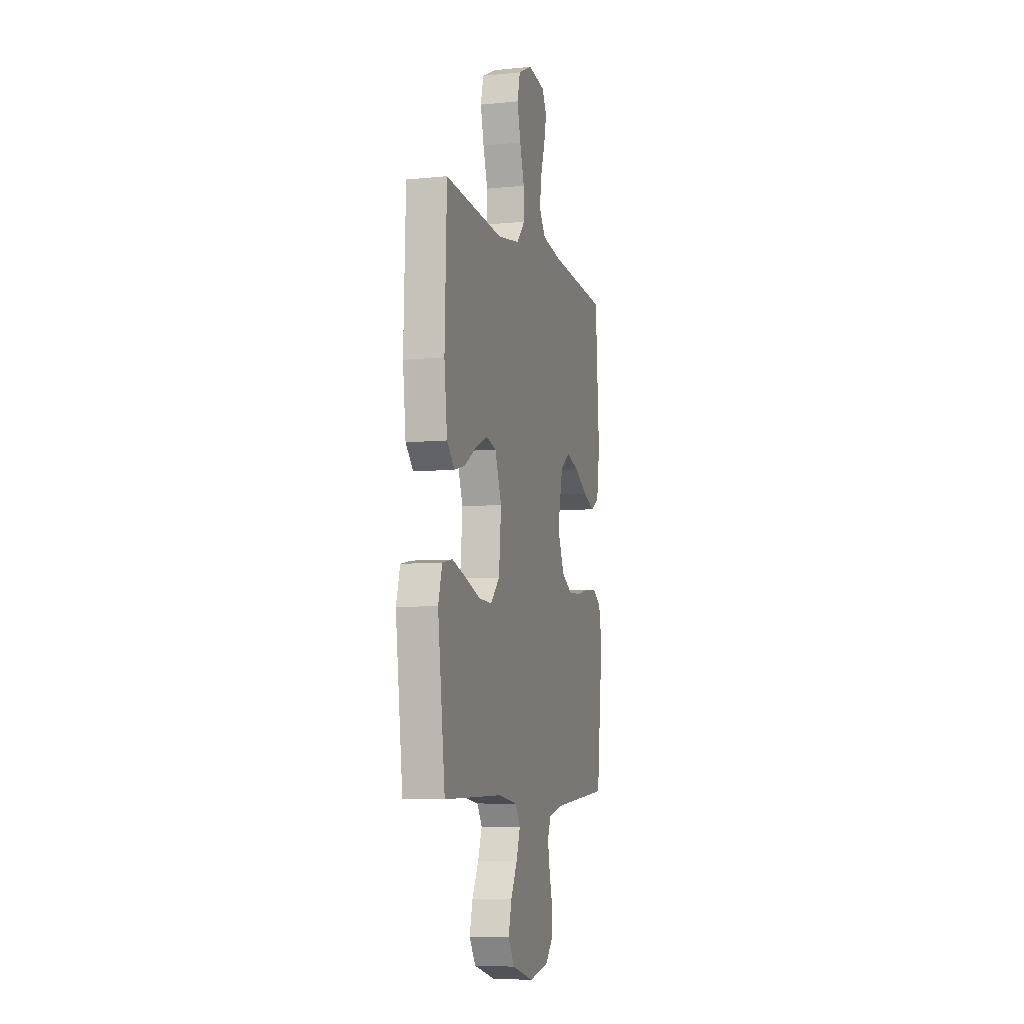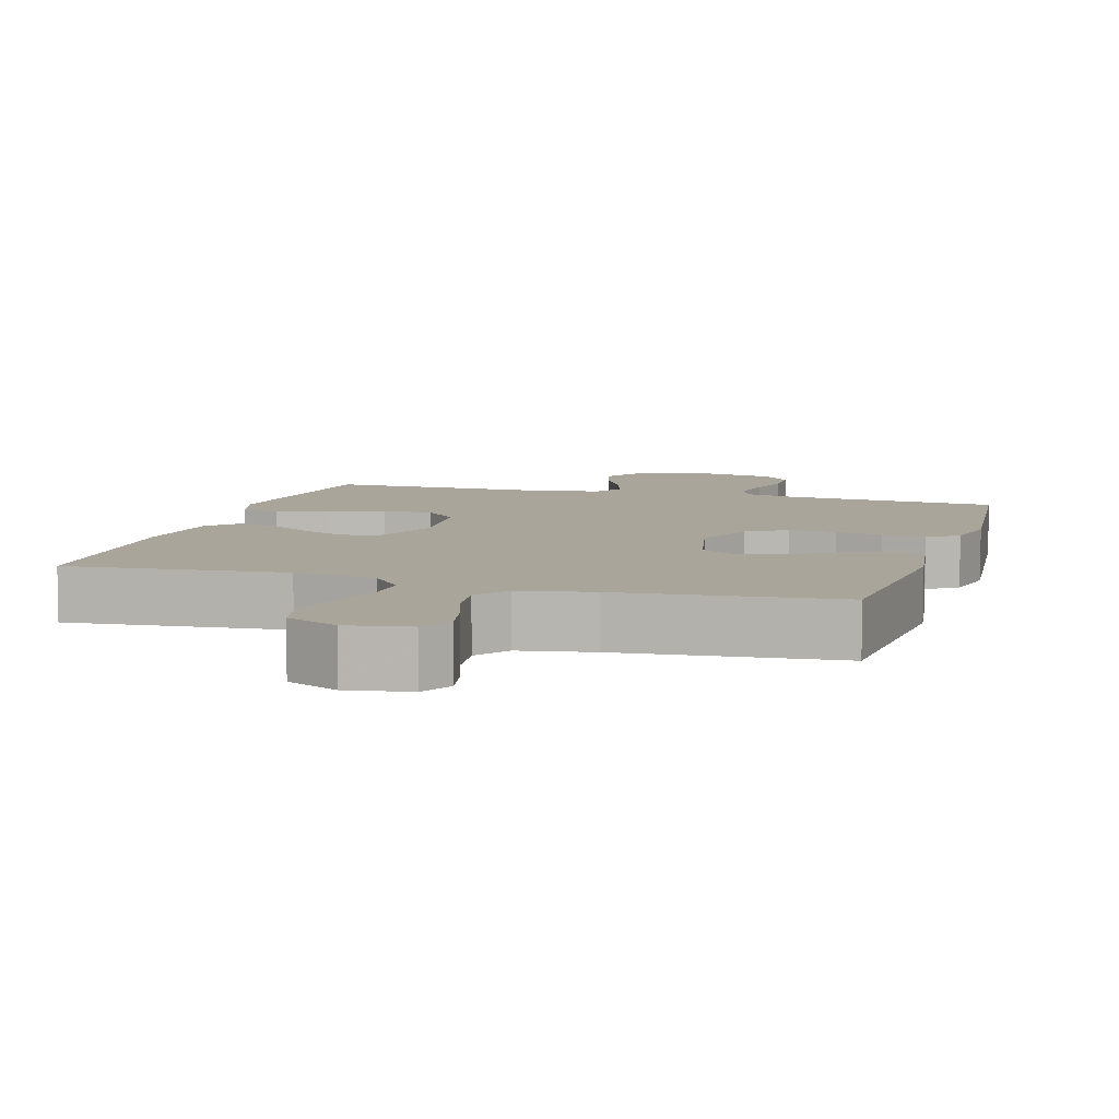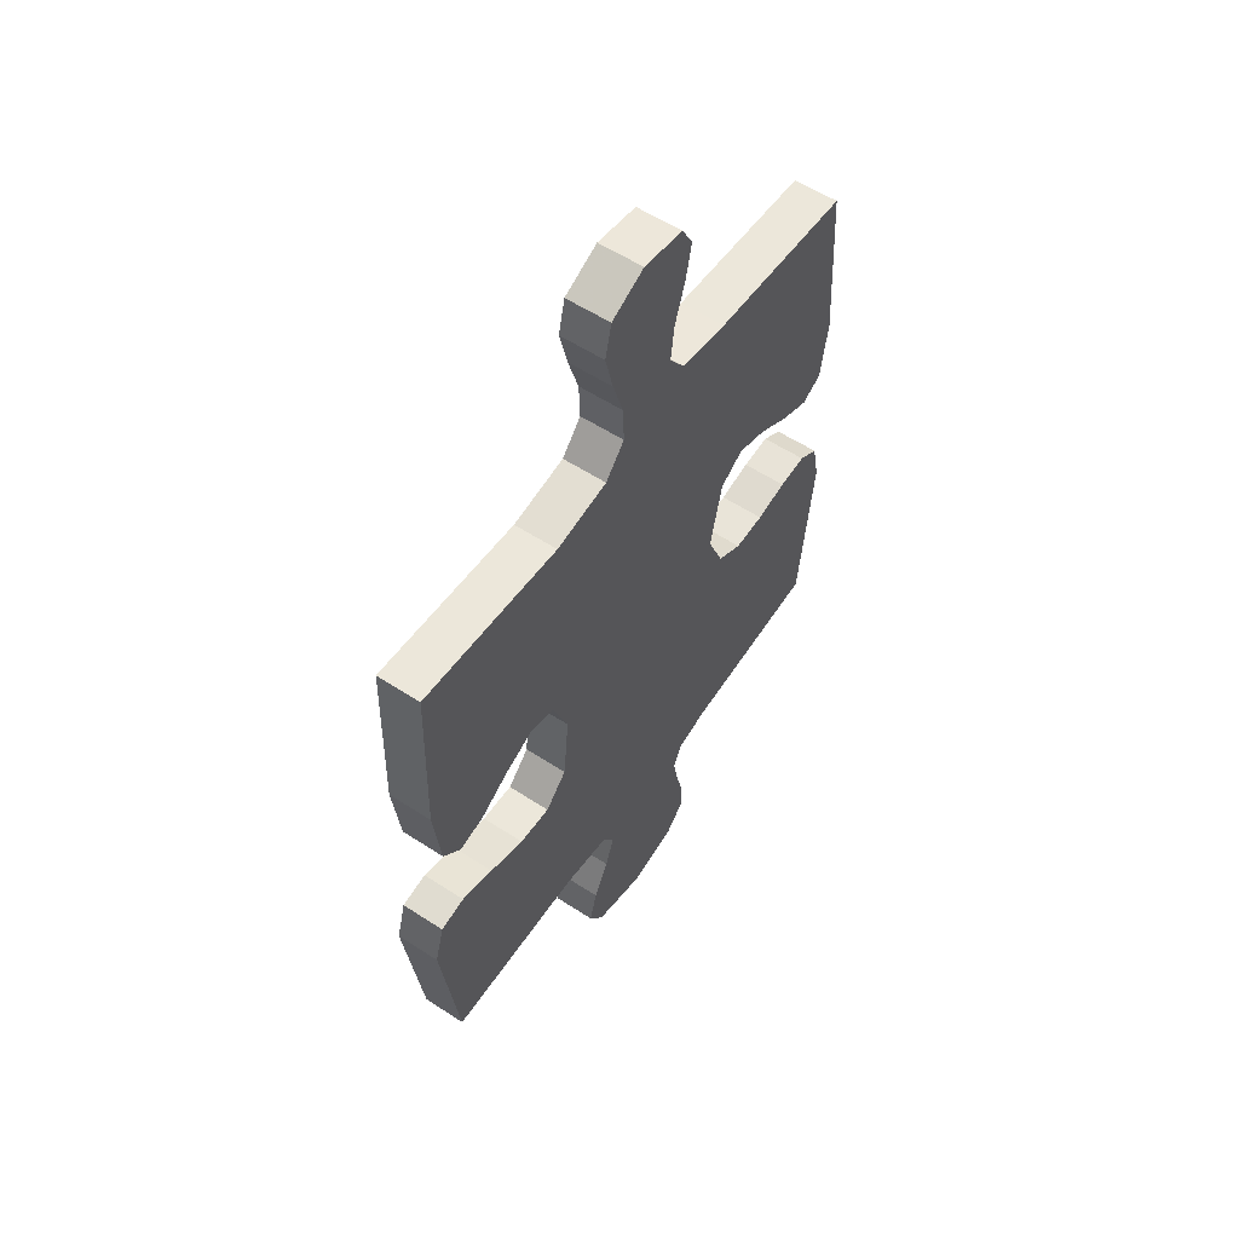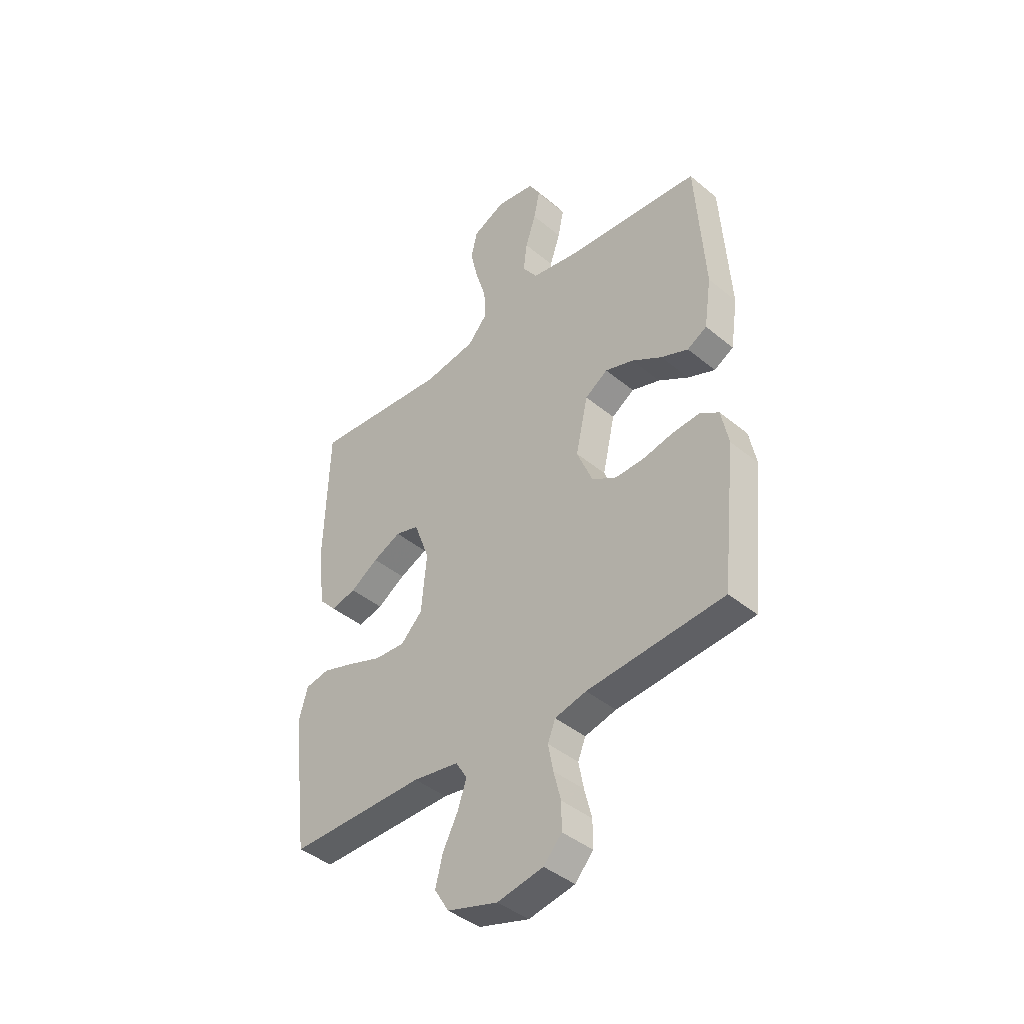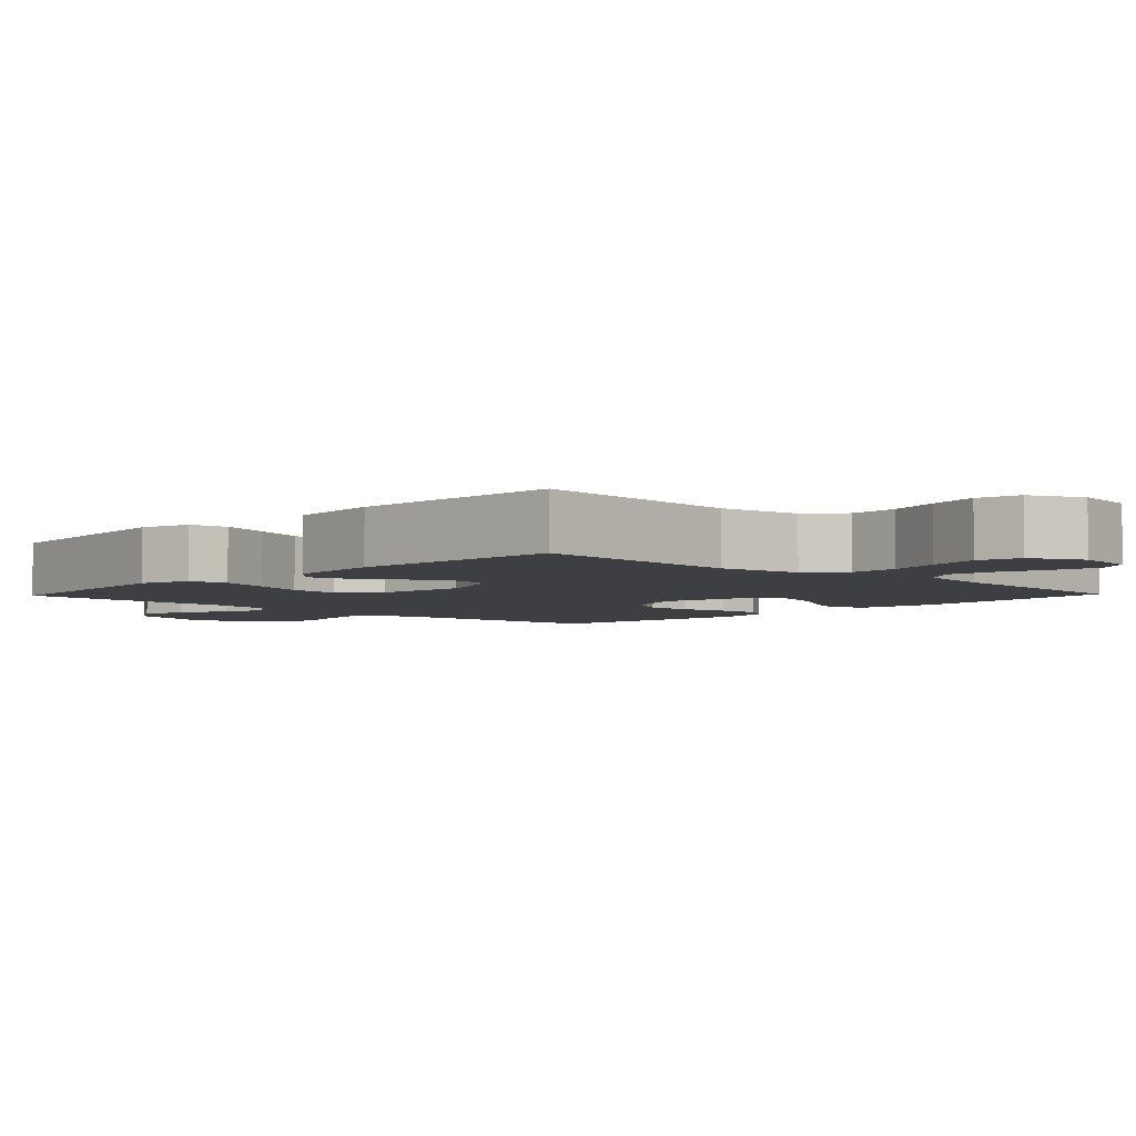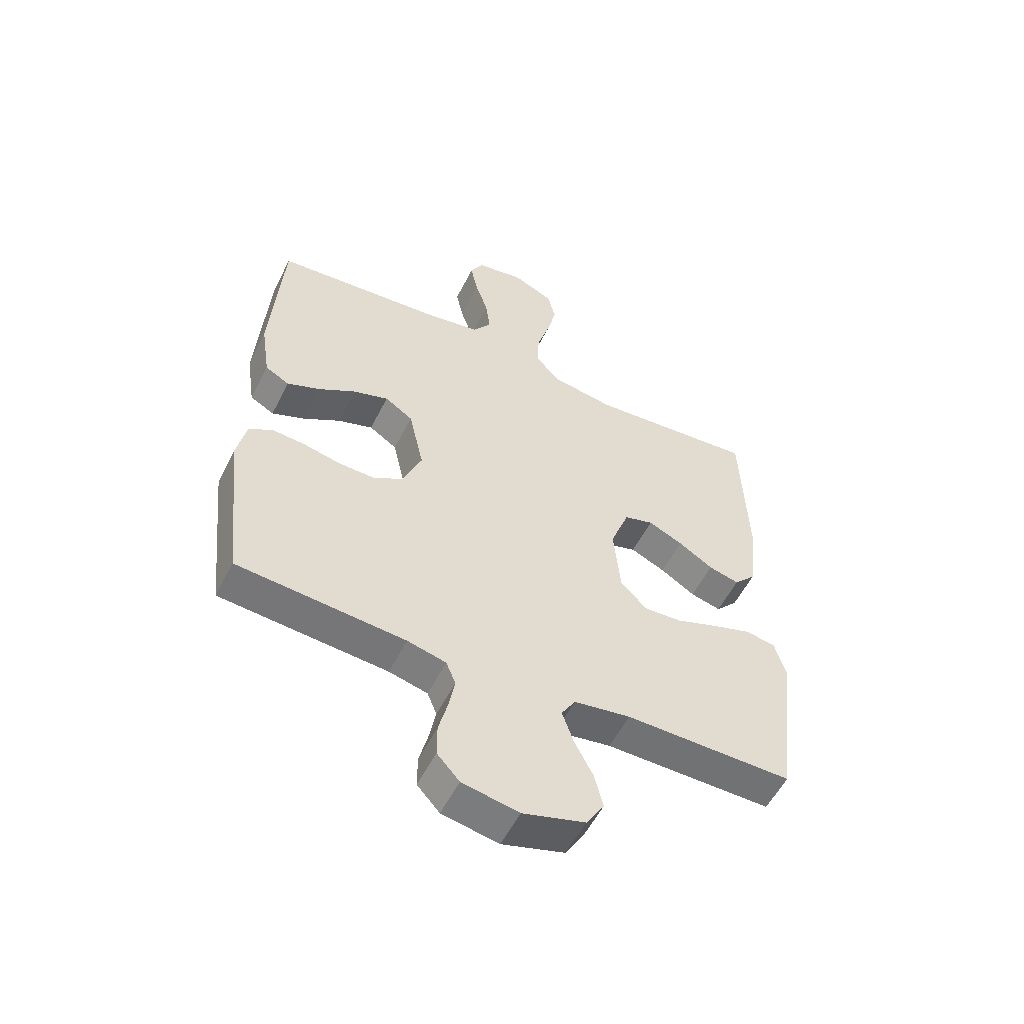
<metadata>
{"format":"obj","ext":"obj","renderer":"f3d","projection":"perspective","resolution":1024,"background":"white","views":[{"elev":-6.8,"azim":-73.8,"up":"+Z"},{"elev":7.5,"azim":16.6,"up":"+Y"},{"elev":57.7,"azim":-56.0,"up":"+Z"},{"elev":-41.9,"azim":45.2,"up":"+Z"},{"elev":-4.2,"azim":-43.8,"up":"+Y"},{"elev":-55.4,"azim":153.5,"up":"+Z"}]}
</metadata>
<code>
v -0.5 0.07 -0.5
v -0.537 0.07 -0.2
v -0.517 0.07 -0.13
v -0.464 0.07 -0.12
v -0.394 0.07 -0.143
v -0.318 0.07 -0.171
v -0.25 0.07 -0.175
v -0.203 0.07 -0.127
v -0.191 0.07 0
v -0.225 0.07 0.092
v -0.277 0.07 0.107
v -0.339 0.07 0.079
v -0.401 0.07 0.04
v -0.456 0.07 0.026
v -0.495 0.07 0.068
v -0.51 0.07 0.2
v -0.5 0.07 0.5
v -0.2 0.07 0.473
v -0.086 0.07 0.491
v -0.044 0.07 0.539
v -0.046 0.07 0.606
v -0.069 0.07 0.681
v -0.086 0.07 0.753
v -0.072 0.07 0.812
v 0 0.07 0.846
v 0.086 0.07 0.831
v 0.11 0.07 0.787
v 0.097 0.07 0.725
v 0.074 0.07 0.656
v 0.066 0.07 0.592
v 0.099 0.07 0.545
v 0.2 0.07 0.527
v 0.5 0.07 0.5
v 0.52 0.07 0.2
v 0.504 0.07 0.092
v 0.461 0.07 0.068
v 0.401 0.07 0.093
v 0.335 0.07 0.133
v 0.272 0.07 0.154
v 0.222 0.07 0.121
v 0.195 0.07 0
v 0.23 0.07 -0.084
v 0.284 0.07 -0.115
v 0.349 0.07 -0.113
v 0.415 0.07 -0.099
v 0.474 0.07 -0.095
v 0.516 0.07 -0.122
v 0.532 0.07 -0.2
v 0.5 0.07 -0.5
v 0.2 0.07 -0.524
v 0.131 0.07 -0.541
v 0.114 0.07 -0.583
v 0.125 0.07 -0.641
v 0.141 0.07 -0.704
v 0.141 0.07 -0.762
v 0.101 0.07 -0.806
v 0 0.07 -0.825
v -0.111 0.07 -0.792
v -0.143 0.07 -0.74
v -0.127 0.07 -0.677
v -0.094 0.07 -0.613
v -0.074 0.07 -0.555
v -0.099 0.07 -0.514
v -0.2 0.07 -0.498
v -0.5 0 -0.5
v -0.537 0 -0.2
v -0.517 0 -0.13
v -0.464 0 -0.12
v -0.394 0 -0.143
v -0.318 0 -0.171
v -0.25 0 -0.175
v -0.203 0 -0.127
v -0.191 0 0
v -0.225 0 0.092
v -0.277 0 0.107
v -0.339 0 0.079
v -0.401 0 0.04
v -0.456 0 0.026
v -0.495 0 0.068
v -0.51 0 0.2
v -0.5 0 0.5
v -0.2 0 0.473
v -0.086 0 0.491
v -0.044 0 0.539
v -0.046 0 0.606
v -0.069 0 0.681
v -0.086 0 0.753
v -0.072 0 0.812
v 0 0 0.846
v 0.086 0 0.831
v 0.11 0 0.787
v 0.097 0 0.725
v 0.074 0 0.656
v 0.066 0 0.592
v 0.099 0 0.545
v 0.2 0 0.527
v 0.5 0 0.5
v 0.52 0 0.2
v 0.504 0 0.092
v 0.461 0 0.068
v 0.401 0 0.093
v 0.335 0 0.133
v 0.272 0 0.154
v 0.222 0 0.121
v 0.195 0 0
v 0.23 0 -0.084
v 0.284 0 -0.115
v 0.349 0 -0.113
v 0.415 0 -0.099
v 0.474 0 -0.095
v 0.516 0 -0.122
v 0.532 0 -0.2
v 0.5 0 -0.5
v 0.2 0 -0.524
v 0.131 0 -0.541
v 0.114 0 -0.583
v 0.125 0 -0.641
v 0.141 0 -0.704
v 0.141 0 -0.762
v 0.101 0 -0.806
v 0 0 -0.825
v -0.111 0 -0.792
v -0.143 0 -0.74
v -0.127 0 -0.677
v -0.094 0 -0.613
v -0.074 0 -0.555
v -0.099 0 -0.514
v -0.2 0 -0.498
f 58 59 60 61
f 58 61 62
f 57 58 62
f 56 57 62
f 53 54 55 56
f 52 53 56 62
f 51 52 62 63
f 47 48 49 50
f 44 45 46 47
f 43 44 47 50
f 42 43 50 51
f 35 36 37 38
f 35 38 39
f 32 33 34 35
f 31 32 35 39
f 30 31 39 40
f 26 27 28 29
f 26 29 30
f 25 26 30
f 24 25 30
f 21 22 23 24
f 21 24 30 40
f 15 16 17 18
f 15 18 19
f 12 13 14 15
f 11 12 15 19
f 10 11 19 20
f 3 4 5 6
f 1 2 3 6
f 64 1 6 7
f 63 64 7 8
f 41 42 51 63
f 41 63 8 9
f 20 21 40 41
f 9 10 20 41
f 125 124 123 122
f 126 125 122
f 126 122 121
f 126 121 120
f 120 119 118 117
f 126 120 117 116
f 127 126 116 115
f 114 113 112 111
f 111 110 109 108
f 114 111 108 107
f 115 114 107 106
f 102 101 100 99
f 103 102 99
f 99 98 97 96
f 103 99 96 95
f 104 103 95 94
f 93 92 91 90
f 94 93 90
f 94 90 89
f 94 89 88
f 88 87 86 85
f 104 94 88 85
f 82 81 80 79
f 83 82 79
f 79 78 77 76
f 83 79 76 75
f 84 83 75 74
f 70 69 68 67
f 70 67 66 65
f 71 70 65 128
f 72 71 128 127
f 127 115 106 105
f 73 72 127 105
f 105 104 85 84
f 105 84 74 73
f 1 65 66 2
f 2 66 67 3
f 3 67 68 4
f 4 68 69 5
f 5 69 70 6
f 6 70 71 7
f 7 71 72 8
f 8 72 73 9
f 9 73 74 10
f 10 74 75 11
f 11 75 76 12
f 12 76 77 13
f 13 77 78 14
f 14 78 79 15
f 15 79 80 16
f 16 80 81 17
f 17 81 82 18
f 18 82 83 19
f 19 83 84 20
f 20 84 85 21
f 21 85 86 22
f 22 86 87 23
f 23 87 88 24
f 24 88 89 25
f 25 89 90 26
f 26 90 91 27
f 27 91 92 28
f 28 92 93 29
f 29 93 94 30
f 30 94 95 31
f 31 95 96 32
f 32 96 97 33
f 33 97 98 34
f 34 98 99 35
f 35 99 100 36
f 36 100 101 37
f 37 101 102 38
f 38 102 103 39
f 39 103 104 40
f 40 104 105 41
f 41 105 106 42
f 42 106 107 43
f 43 107 108 44
f 44 108 109 45
f 45 109 110 46
f 46 110 111 47
f 47 111 112 48
f 48 112 113 49
f 49 113 114 50
f 50 114 115 51
f 51 115 116 52
f 52 116 117 53
f 53 117 118 54
f 54 118 119 55
f 55 119 120 56
f 56 120 121 57
f 57 121 122 58
f 58 122 123 59
f 59 123 124 60
f 60 124 125 61
f 61 125 126 62
f 62 126 127 63
f 63 127 128 64
f 64 128 65 1

</code>
